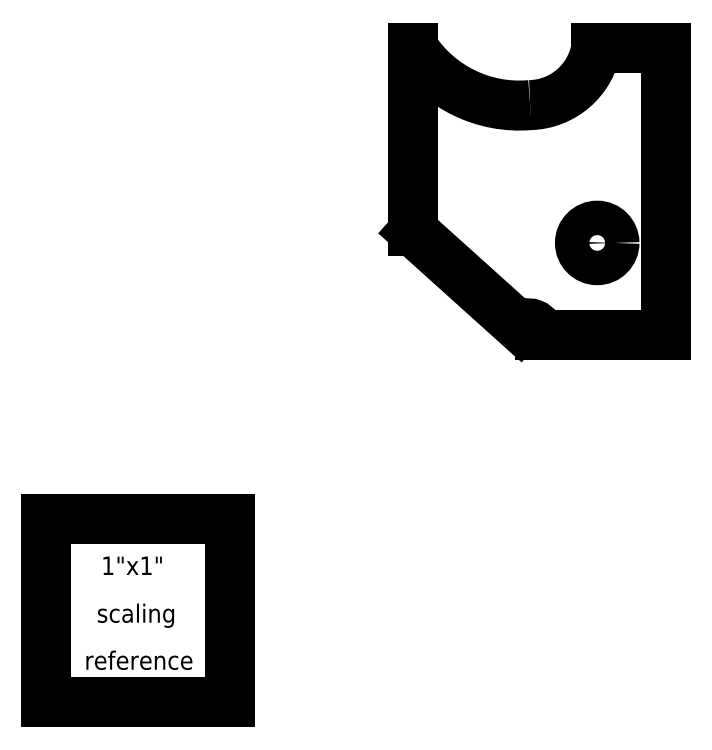
<metadata>
{"format":"dxf","ext":"dxf","renderer":"ezdxf+matplotlib","layout":"modelspace","background":"white","min_lineweight":24,"dpi":150}
</metadata>
<code>
0
SECTION
2
ENTITIES
0
CIRCLE
8
0
10
3
20
2.5
30
0
40
0.09375
0
ARC
8
0
10
2.576
20
3.935
30
0.025
40
0.6875
50
213
51
274.9
0
LINE
8
0
10
2
20
3.56
30
0.025
11
2
21
2.562
31
0.025
0
LINE
8
0
10
2
20
2.563
30
0.025
11
2.579
21
2.042
31
0.025
0
ARC
8
0
10
2.625
20
2
30
0.025
40
0.0625
50
0
51
138
0
LINE
8
0
10
2.687
20
2
30
0.025
11
3.375
21
2
31
0.025
0
LINE
8
0
10
3.375
20
2
30
0.025
11
3.375
21
3.562
31
0.025
0
LINE
8
0
10
3.375
20
3.563
30
0.025
11
2.995
21
3.563
31
0.025
0
ARC
8
0
10
2.625
20
3.625
30
0.025
40
0.375
50
271.5
51
350.4
0
LINE
8
0
10
-3.004e-08
20
1
30
0
11
-3.004e-08
21
-3.004e-08
31
0
0
LINE
8
0
10
-3.004e-08
20
1
30
0
11
1
21
1
31
0
0
LINE
8
0
10
1
20
-3.004e-08
30
0
11
1
21
1
31
0
0
LINE
8
0
10
-3.004e-08
20
-3.004e-08
30
0
11
1
21
-3.004e-08
31
0
0
TEXT
8
0
40
0.1
72
0
10
0.2992
20
0.6929
30
0
1
1"x1"
50
0
0
TEXT
8
0
40
0.1
72
0
10
0.2756
20
0.4331
30
0
1
scaling
50
0
0
TEXT
8
0
40
0.1
72
0
10
0.2087
20
0.1772
30
0
1
reference
50
0
0
ENDSEC
0
EOF

</code>
